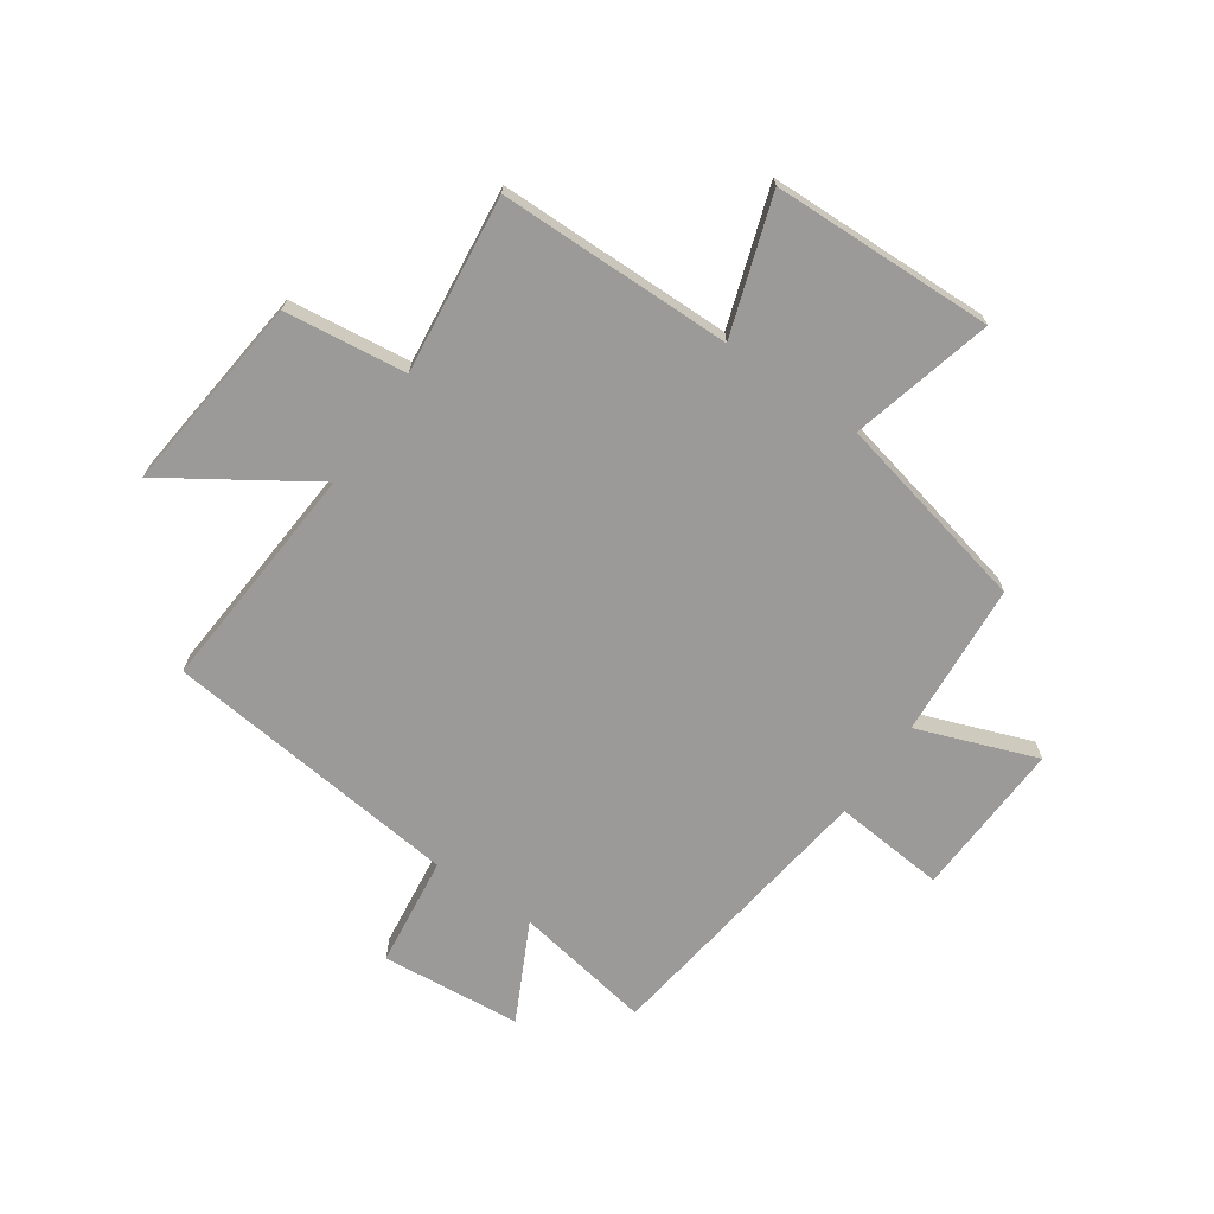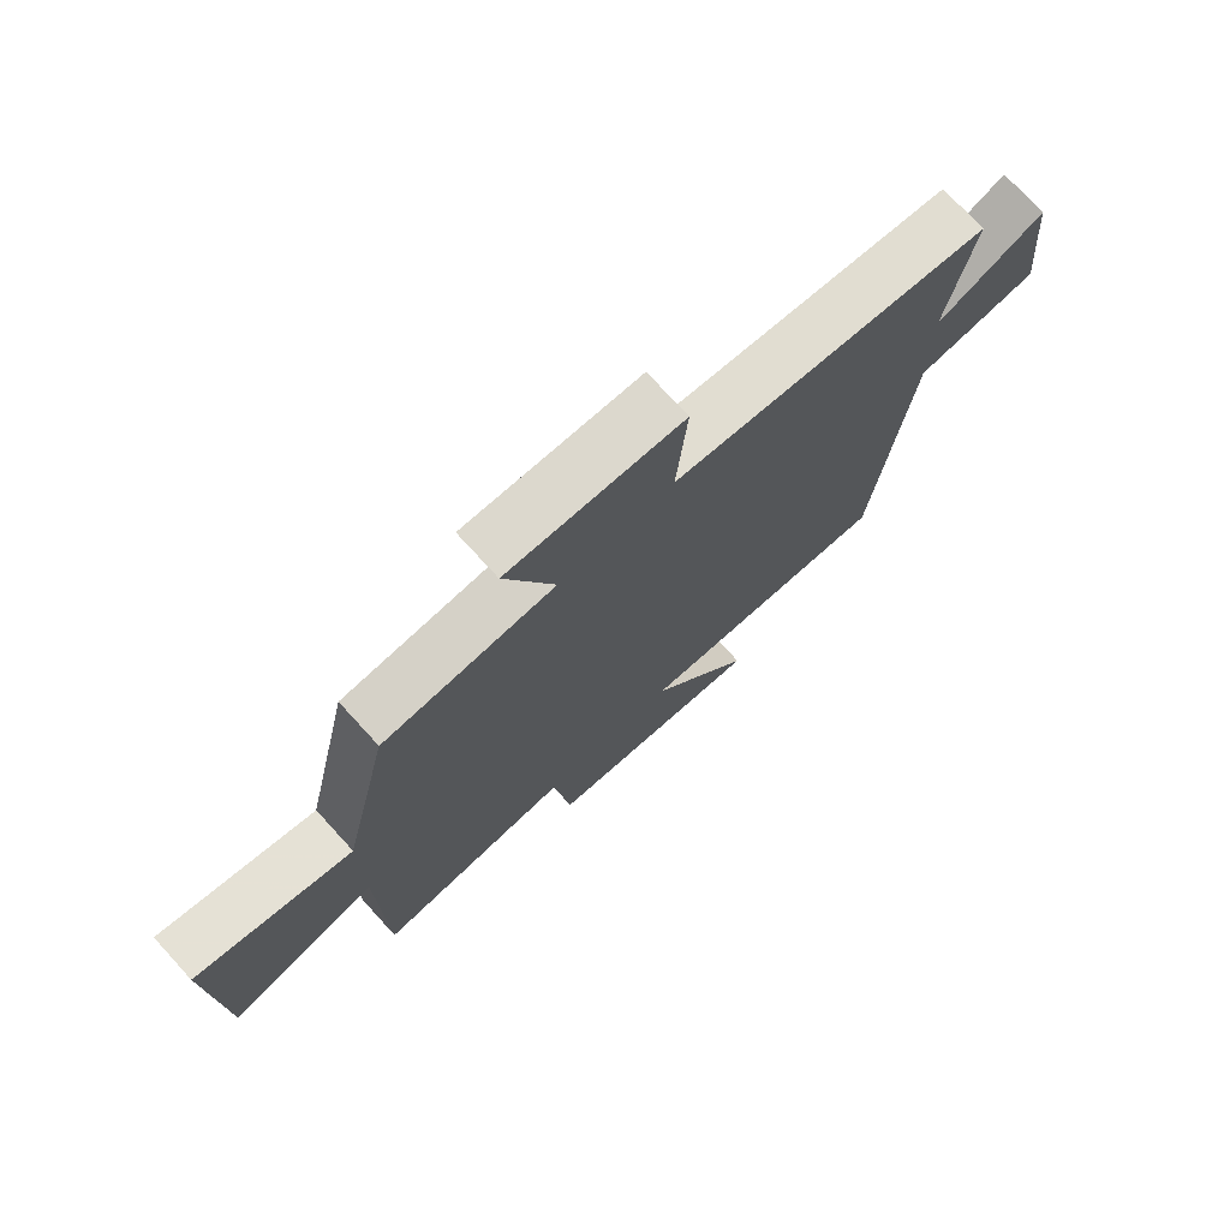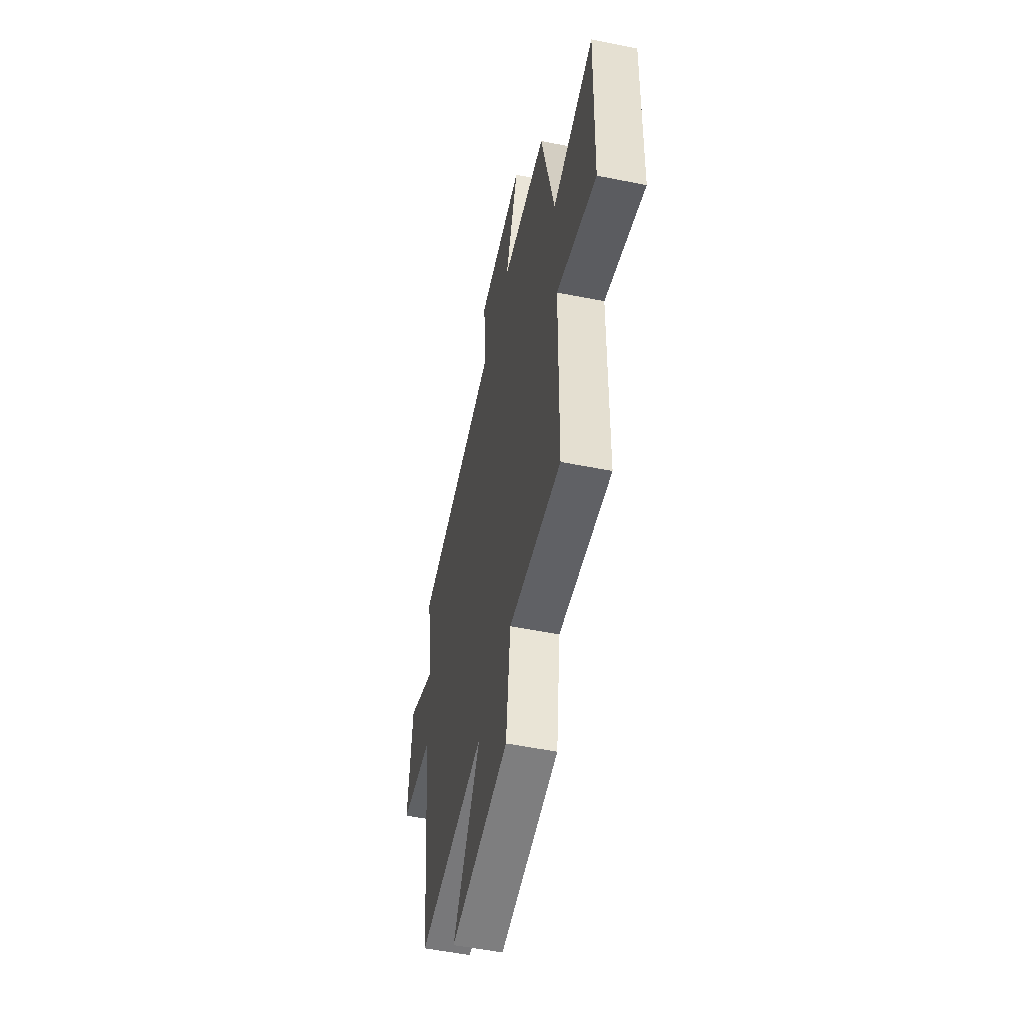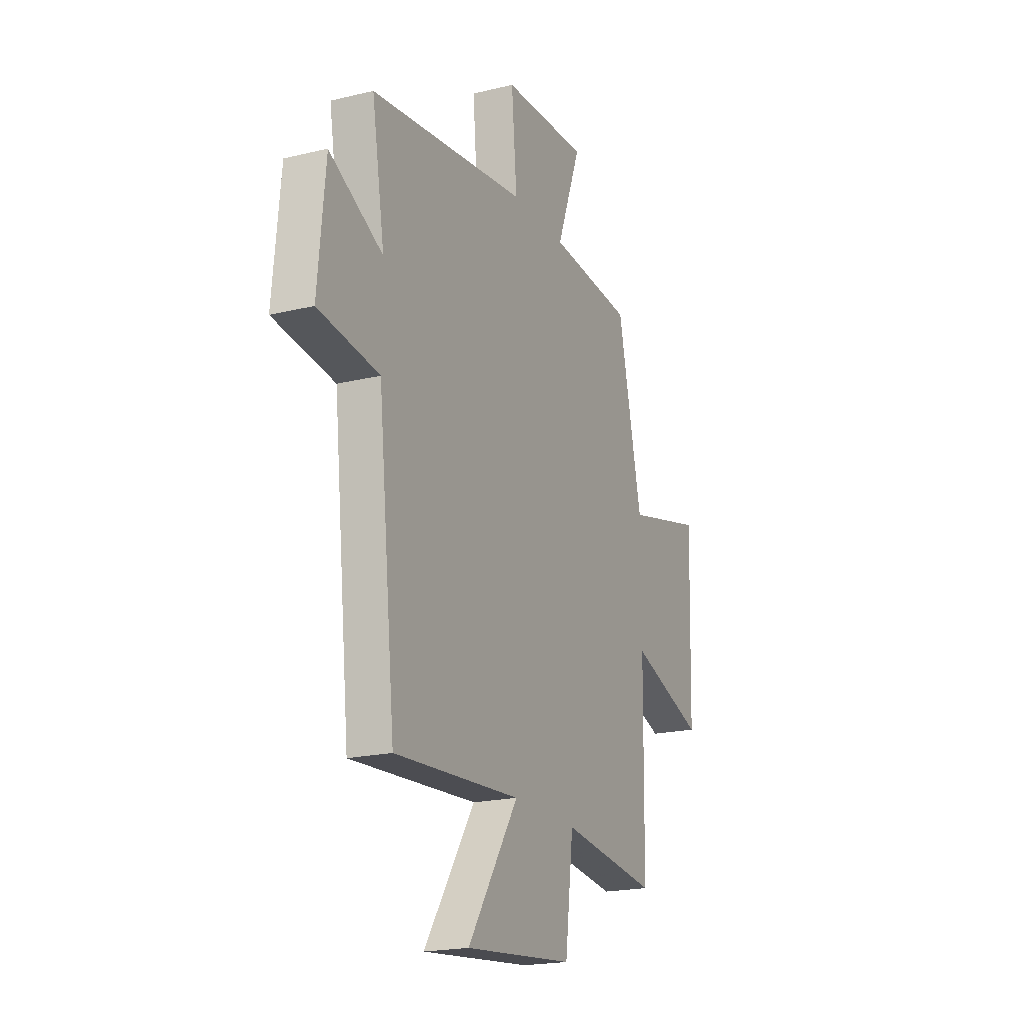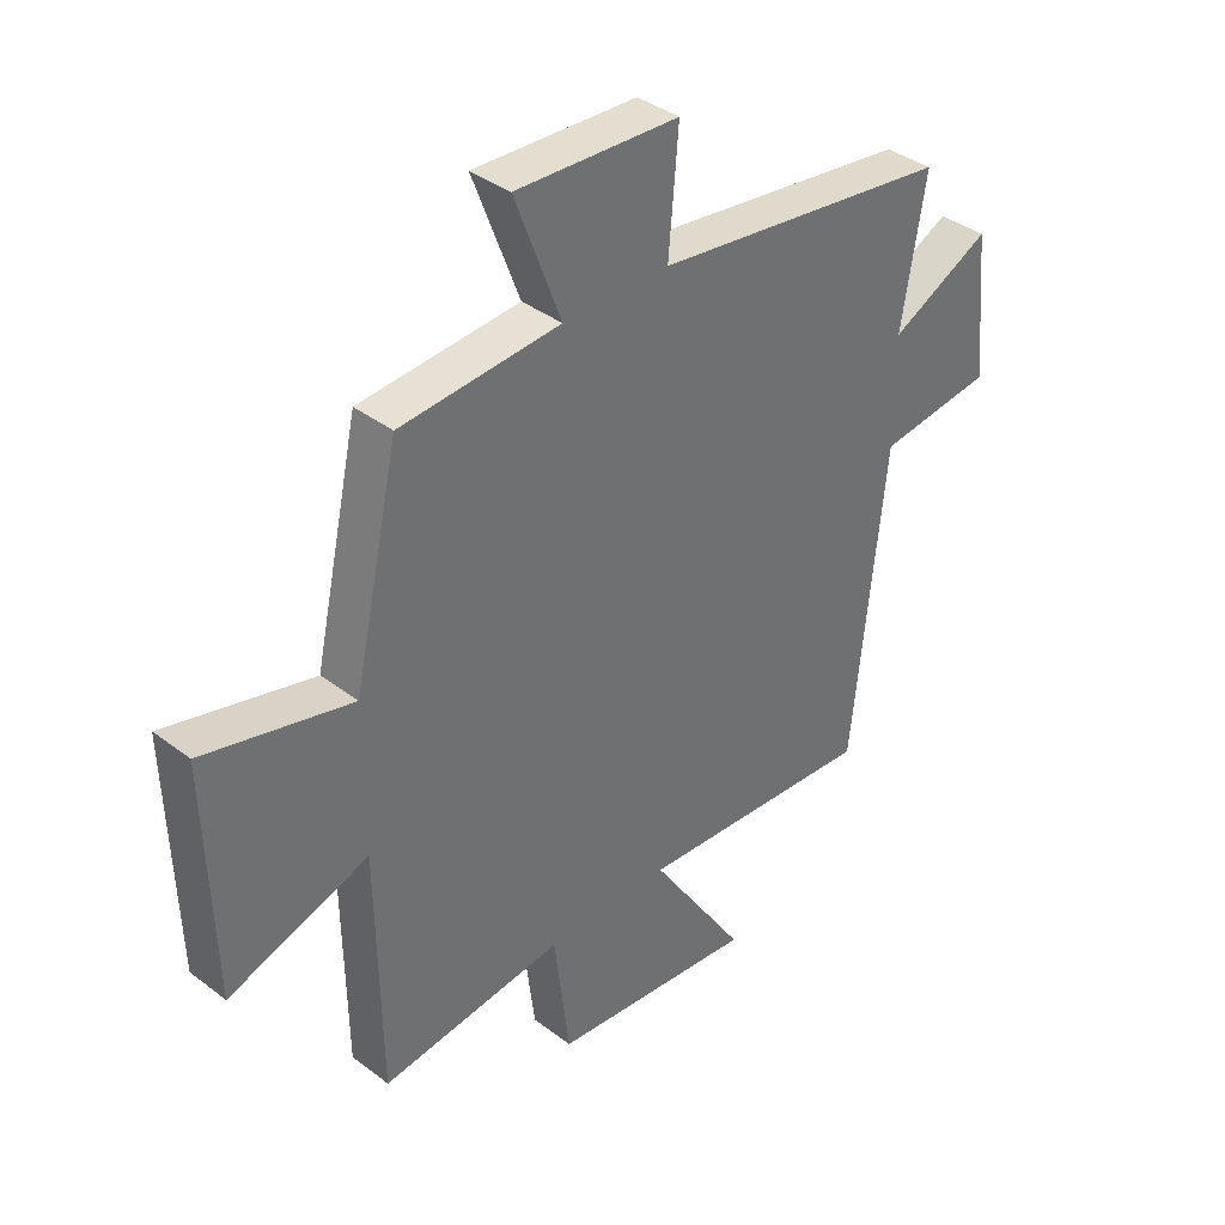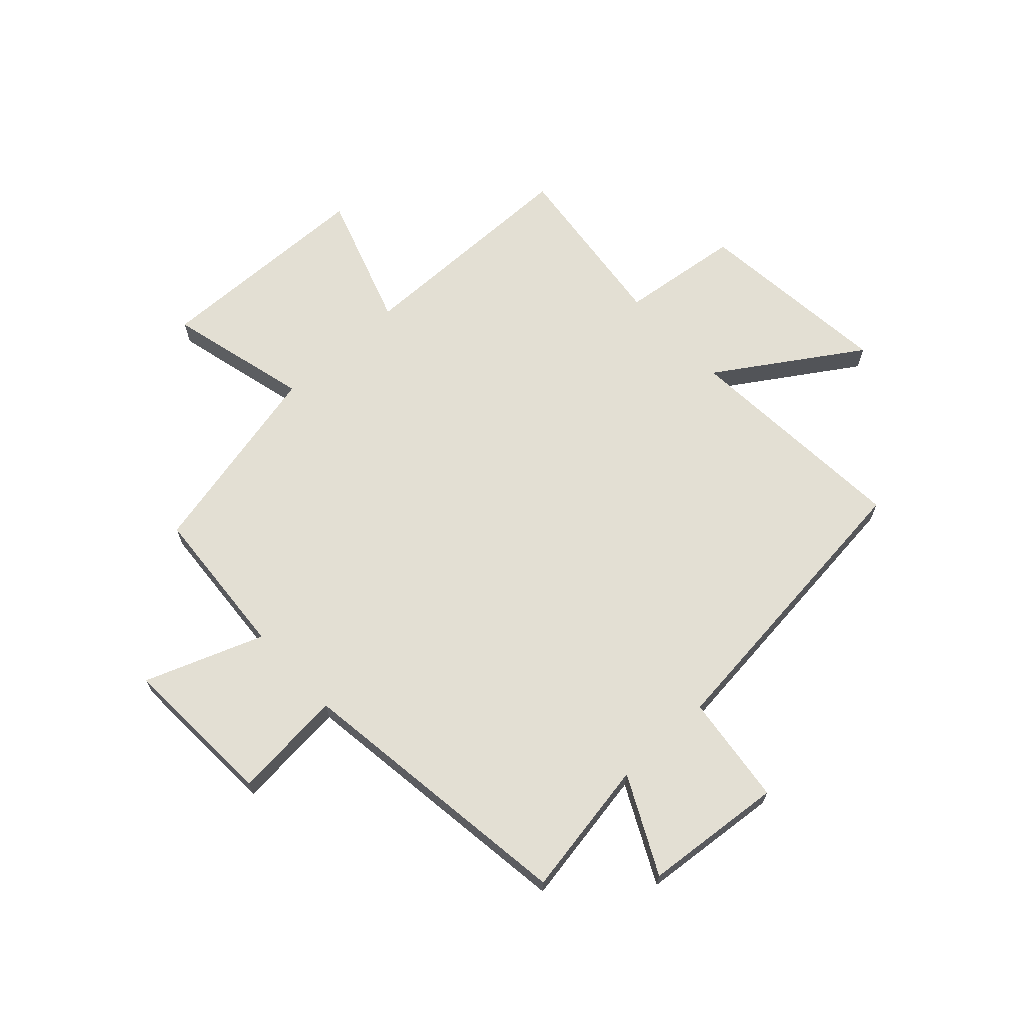
<metadata>
{"format":"obj","ext":"obj","renderer":"f3d","projection":"perspective","resolution":1024,"background":"white","views":[{"elev":-69.5,"azim":-124.8,"up":"+Y"},{"elev":74.6,"azim":-42.4,"up":"+Z"},{"elev":-53.6,"azim":-102.1,"up":"+Z"},{"elev":-20.0,"azim":114.1,"up":"+Z"},{"elev":37.7,"azim":-45.8,"up":"+Z"},{"elev":66.9,"azim":47.1,"up":"+Y"}]}
</metadata>
<code>
v 0.541 0.07 0.433
v 0.5 0.07 0.188
v 0.672 0.07 0.275
v 0.696 0.07 0.027
v 0.5 0.07 0.002
v 0.444 0.07 -0.528
v 0.034 0.07 -0.5
v 0.199 0.07 -0.751
v -0.153 0.07 -0.715
v -0.18 0.07 -0.5
v -0.494 0.07 -0.538
v -0.5 0.07 -0.124
v -0.74 0.07 -0.205
v -0.752 0.07 0.189
v -0.5 0.07 0.126
v -0.422 0.07 0.479
v -0.149 0.07 0.5
v -0.228 0.07 0.71
v 0.05 0.07 0.698
v 0.033 0.07 0.5
v 0.541 0 0.433
v 0.5 0 0.188
v 0.672 0 0.275
v 0.696 0 0.027
v 0.5 0 0.002
v 0.444 0 -0.528
v 0.034 0 -0.5
v 0.199 0 -0.751
v -0.153 0 -0.715
v -0.18 0 -0.5
v -0.494 0 -0.538
v -0.5 0 -0.124
v -0.74 0 -0.205
v -0.752 0 0.189
v -0.5 0 0.126
v -0.422 0 0.479
v -0.149 0 0.5
v -0.228 0 0.71
v 0.05 0 0.698
v 0.033 0 0.5
f 17 18 19 20
f 20 1 2
f 17 20 2
f 16 17 2
f 15 16 2
f 12 13 14 15
f 12 15 2
f 11 12 2
f 10 11 2
f 7 8 9 10
f 7 10 2 3
f 5 6 7
f 5 7 3
f 3 4 5
f 40 39 38 37
f 22 21 40
f 22 40 37
f 22 37 36
f 22 36 35
f 35 34 33 32
f 22 35 32
f 22 32 31
f 22 31 30
f 30 29 28 27
f 23 22 30 27
f 27 26 25
f 23 27 25
f 25 24 23
f 1 21 22 2
f 2 22 23 3
f 3 23 24 4
f 4 24 25 5
f 5 25 26 6
f 6 26 27 7
f 7 27 28 8
f 8 28 29 9
f 9 29 30 10
f 10 30 31 11
f 11 31 32 12
f 12 32 33 13
f 13 33 34 14
f 14 34 35 15
f 15 35 36 16
f 16 36 37 17
f 17 37 38 18
f 18 38 39 19
f 19 39 40 20
f 20 40 21 1

</code>
